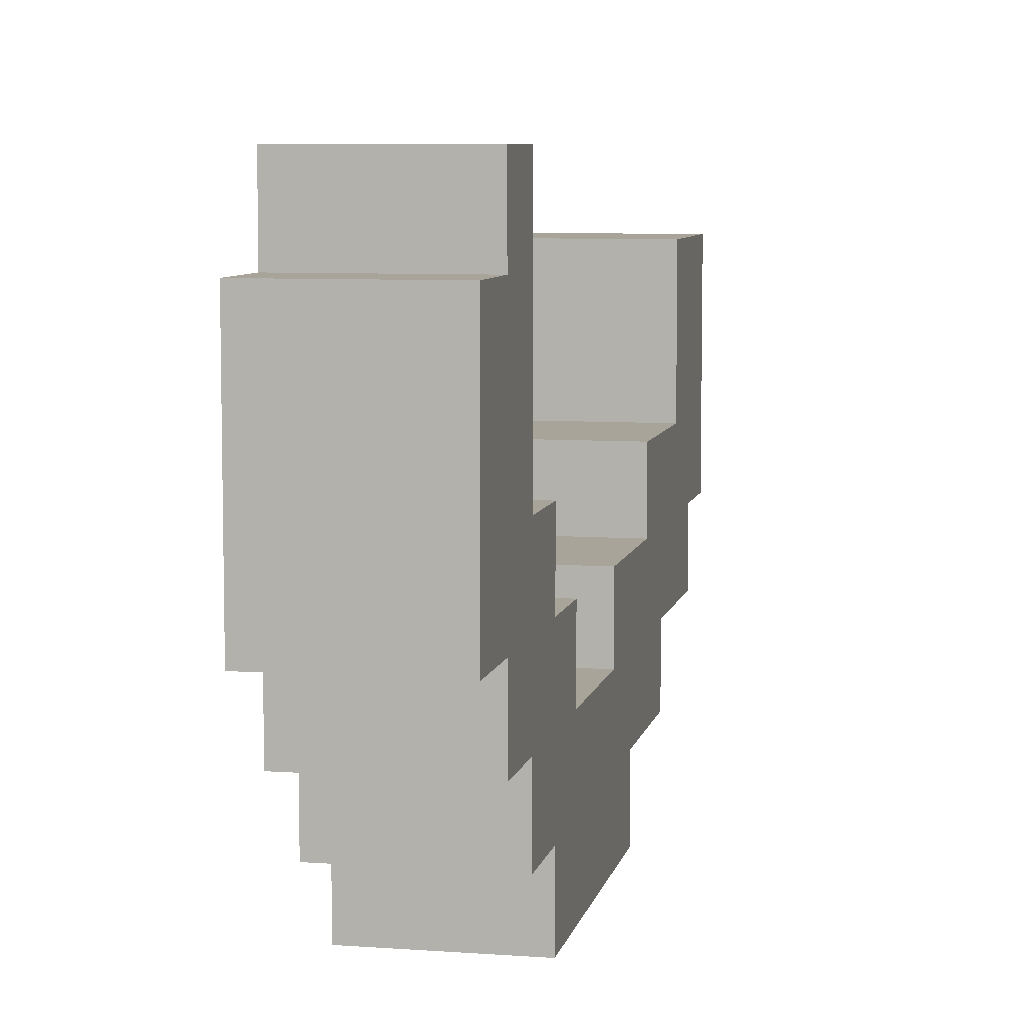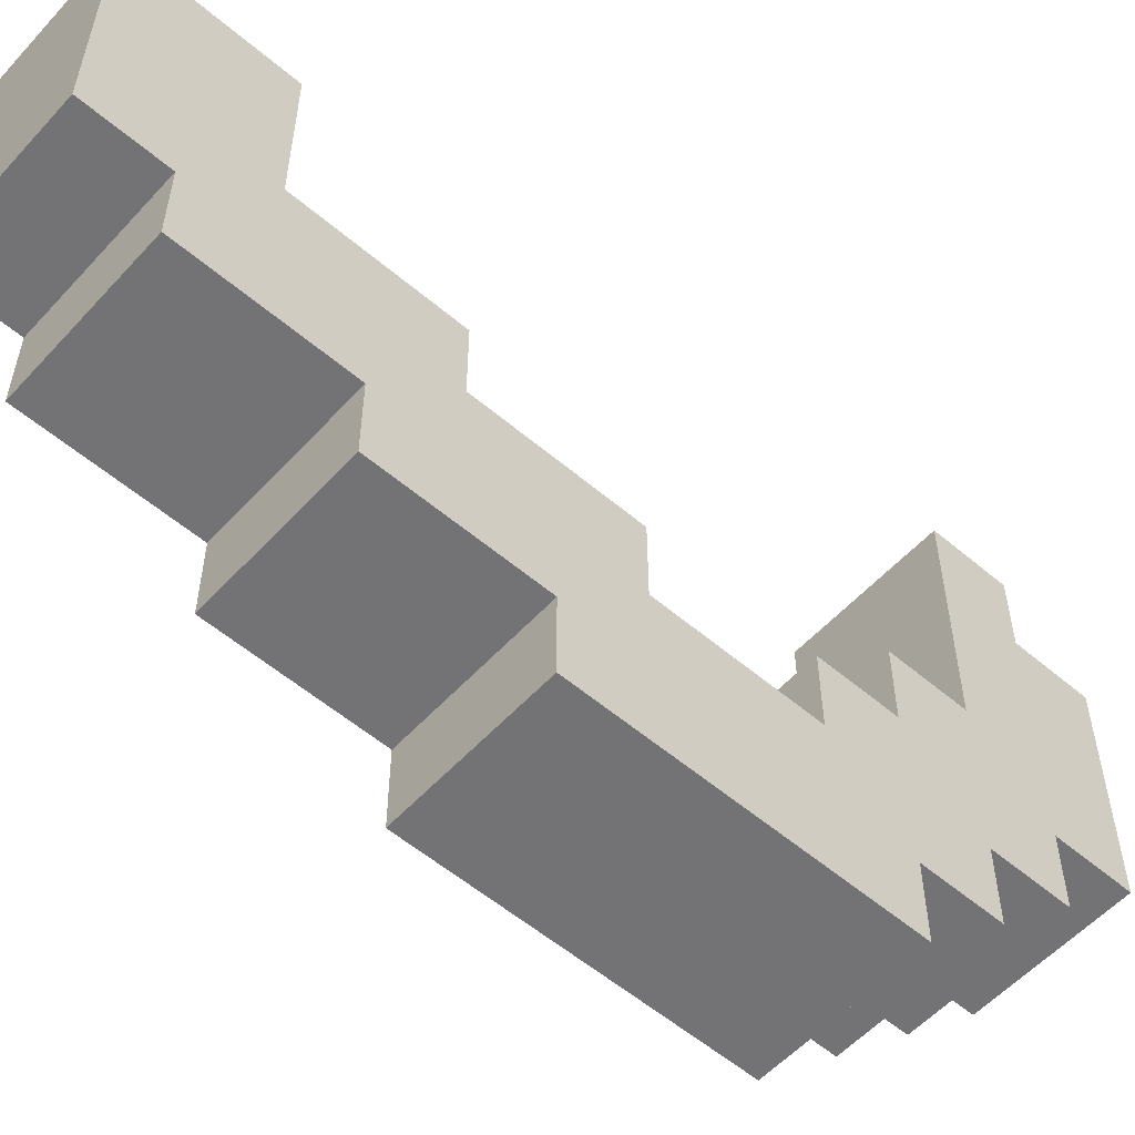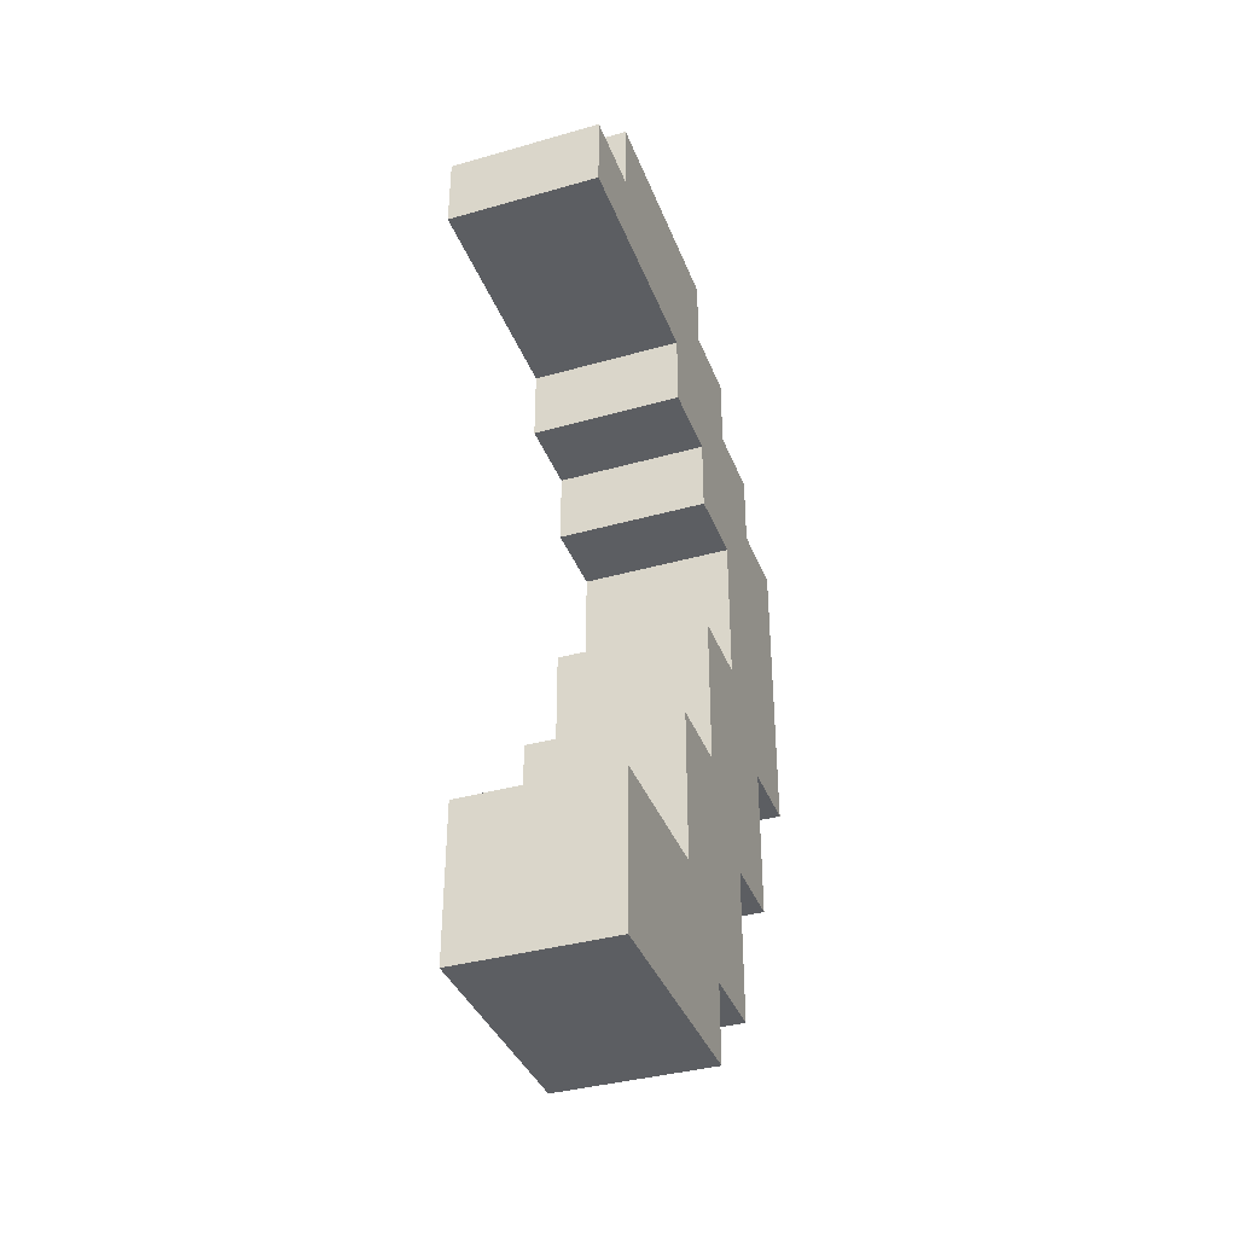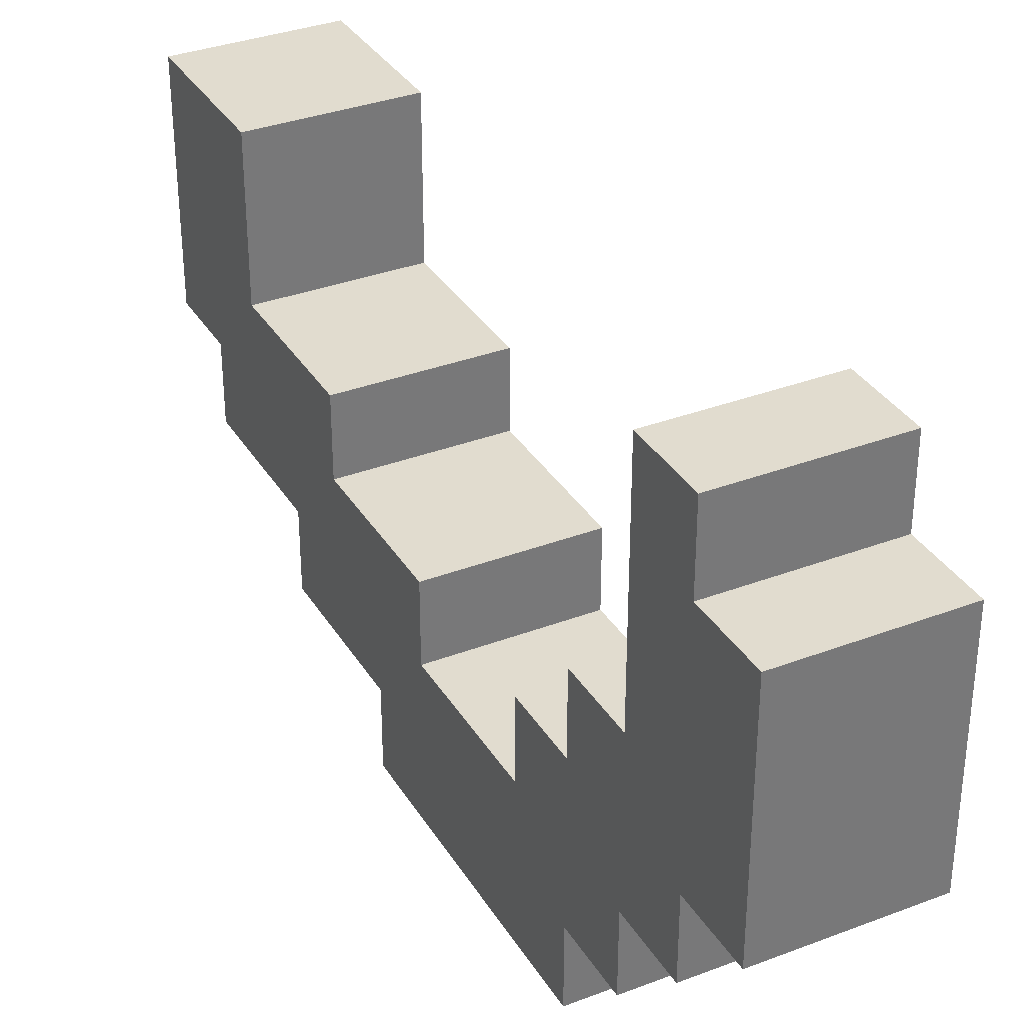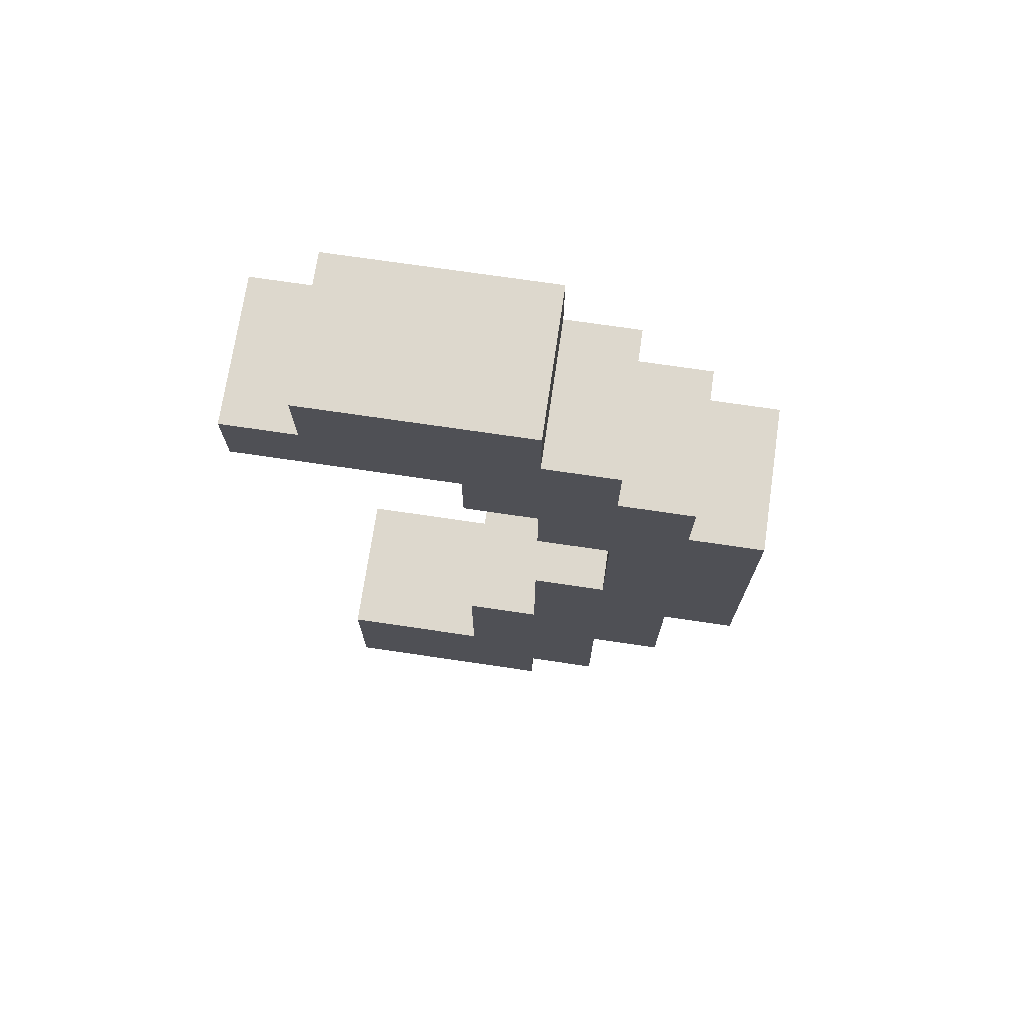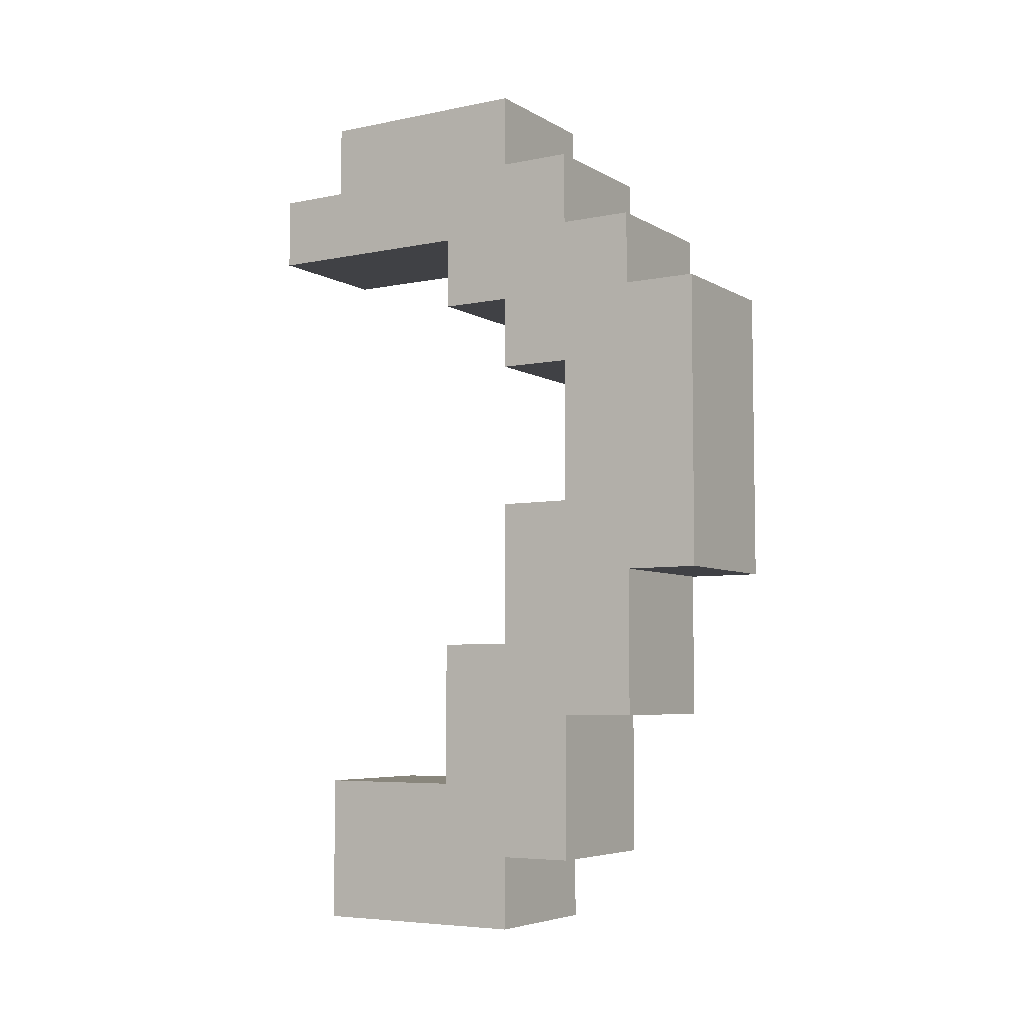
<metadata>
{"format":"obj","ext":"obj","renderer":"f3d","projection":"perspective","resolution":1024,"background":"white","views":[{"elev":7.3,"azim":-168.3,"up":"+Z"},{"elev":-56.0,"azim":48.3,"up":"+Z"},{"elev":-38.0,"azim":19.8,"up":"+Y"},{"elev":34.2,"azim":152.8,"up":"+Z"},{"elev":72.1,"azim":98.4,"up":"+Y"},{"elev":-5.8,"azim":121.7,"up":"+Y"}]}
</metadata>
<code>
v -1 0 2.5
v -1 0 -0.5
v -1 1 -0.5
v -1 1 -1.5
v -1 2 2.5
v -1 2 0.5
v -1 3 -1.5
v -1 3 -2.5
v -1 4 0.5
v -1 4 -0.5
v -1 5 -2.5
v -1 5 -3.5
v -1 6 -0.5
v -1 6 -1.5
v -1 8 -0.5
v -1 8 -1.5
v -1 9 0.5
v -1 9 -0.5
v -1 9 -2.5
v -1 9 -3.5
v -1 10 3.5
v -1 10 0.5
v -1 10 -1.5
v -1 10 -2.5
v -1 11 3.5
v -1 11 2.5
v -1 11 -0.5
v -1 11 -1.5
v -1 12 2.5
v -1 12 -0.5
v 1 0 2.5
v 1 0 -0.5
v 1 1 -0.5
v 1 1 -1.5
v 1 2 2.5
v 1 2 0.5
v 1 3 -1.5
v 1 3 -2.5
v 1 4 0.5
v 1 4 -0.5
v 1 5 -2.5
v 1 5 -3.5
v 1 6 -0.5
v 1 6 -1.5
v 1 8 -0.5
v 1 8 -1.5
v 1 9 0.5
v 1 9 -0.5
v 1 9 -2.5
v 1 9 -3.5
v 1 10 3.5
v 1 10 0.5
v 1 10 -1.5
v 1 10 -2.5
v 1 11 3.5
v 1 11 2.5
v 1 11 -0.5
v 1 11 -1.5
v 1 12 2.5
v 1 12 -0.5
v -1 10 3.5
v -1 11 3.5
v 1 10 3.5
v 1 11 3.5
v -1 0 2.5
v -1 2 2.5
v -1 11 2.5
v -1 12 2.5
v 1 0 2.5
v 1 2 2.5
v 1 11 2.5
v 1 12 2.5
v -1 2 0.5
v -1 4 0.5
v -1 9 0.5
v -1 10 0.5
v 1 2 0.5
v 1 4 0.5
v 1 9 0.5
v 1 10 0.5
v -1 4 -0.5
v -1 6 -0.5
v -1 8 -0.5
v -1 9 -0.5
v 1 4 -0.5
v 1 6 -0.5
v 1 8 -0.5
v 1 9 -0.5
v -1 6 -1.5
v -1 8 -1.5
v 1 6 -1.5
v 1 8 -1.5
v -1 0 -0.5
v -1 1 -0.5
v -1 11 -0.5
v -1 12 -0.5
v 1 0 -0.5
v 1 1 -0.5
v 1 11 -0.5
v 1 12 -0.5
v -1 1 -1.5
v -1 3 -1.5
v -1 10 -1.5
v -1 11 -1.5
v 1 1 -1.5
v 1 3 -1.5
v 1 10 -1.5
v 1 11 -1.5
v -1 3 -2.5
v -1 5 -2.5
v -1 9 -2.5
v -1 10 -2.5
v 1 3 -2.5
v 1 5 -2.5
v 1 9 -2.5
v 1 10 -2.5
v -1 5 -3.5
v -1 9 -3.5
v 1 5 -3.5
v 1 9 -3.5
v -1 0 2.5
v 1 0 2.5
v -1 0 -0.5
v 1 0 -0.5
v -1 1 -0.5
v 1 1 -0.5
v -1 1 -1.5
v 1 1 -1.5
v -1 3 -1.5
v 1 3 -1.5
v -1 3 -2.5
v 1 3 -2.5
v -1 5 -2.5
v 1 5 -2.5
v -1 5 -3.5
v 1 5 -3.5
v -1 8 -0.5
v 1 8 -0.5
v -1 8 -1.5
v 1 8 -1.5
v -1 9 0.5
v 1 9 0.5
v -1 9 -0.5
v 1 9 -0.5
v -1 10 3.5
v 1 10 3.5
v -1 10 0.5
v 1 10 0.5
v -1 2 2.5
v 1 2 2.5
v -1 2 0.5
v 1 2 0.5
v -1 4 0.5
v 1 4 0.5
v -1 4 -0.5
v 1 4 -0.5
v -1 6 -0.5
v 1 6 -0.5
v -1 6 -1.5
v 1 6 -1.5
v -1 9 -2.5
v 1 9 -2.5
v -1 9 -3.5
v 1 9 -3.5
v -1 10 -1.5
v 1 10 -1.5
v -1 10 -2.5
v 1 10 -2.5
v -1 11 3.5
v 1 11 3.5
v -1 11 2.5
v 1 11 2.5
v -1 11 -0.5
v 1 11 -0.5
v -1 11 -1.5
v 1 11 -1.5
v -1 12 2.5
v 1 12 2.5
v -1 12 -0.5
v 1 12 -0.5
f 3 2 1
f 5 3 1
f 5 4 3
f 6 4 5
f 7 4 6
f 9 7 6
f 9 8 7
f 10 8 9
f 11 8 10
f 13 11 10
f 13 12 11
f 14 12 13
f 16 12 14
f 18 16 15
f 19 12 16
f 19 16 18
f 20 12 19
f 22 18 17
f 22 19 18
f 23 19 22
f 24 19 23
f 25 22 21
f 25 23 22
f 26 23 25
f 27 23 26
f 28 23 27
f 29 27 26
f 30 27 29
f 31 32 33
f 31 33 35
f 33 34 35
f 35 34 36
f 36 34 37
f 36 37 39
f 37 38 39
f 39 38 40
f 40 38 41
f 40 41 43
f 41 42 43
f 43 42 44
f 44 42 46
f 45 46 48
f 46 42 49
f 48 46 49
f 49 42 50
f 47 48 52
f 48 49 52
f 52 49 53
f 53 49 54
f 51 52 55
f 52 53 55
f 55 53 56
f 56 53 57
f 57 53 58
f 56 57 59
f 59 57 60
f 63 62 61
f 64 62 63
f 69 66 65
f 70 66 69
f 71 68 67
f 72 68 71
f 77 74 73
f 78 74 77
f 79 76 75
f 80 76 79
f 85 82 81
f 86 82 85
f 87 84 83
f 88 84 87
f 91 90 89
f 92 90 91
f 93 94 97
f 97 94 98
f 95 96 99
f 99 96 100
f 101 102 105
f 105 102 106
f 103 104 107
f 107 104 108
f 109 110 113
f 113 110 114
f 111 112 115
f 115 112 116
f 117 118 119
f 119 118 120
f 123 122 121
f 124 122 123
f 127 126 125
f 128 126 127
f 131 130 129
f 132 130 131
f 135 134 133
f 136 134 135
f 139 138 137
f 140 138 139
f 143 142 141
f 144 142 143
f 147 146 145
f 148 146 147
f 149 150 151
f 151 150 152
f 153 154 155
f 155 154 156
f 157 158 159
f 159 158 160
f 161 162 163
f 163 162 164
f 165 166 167
f 167 166 168
f 169 170 171
f 171 170 172
f 173 174 175
f 175 174 176
f 177 178 179
f 179 178 180

</code>
